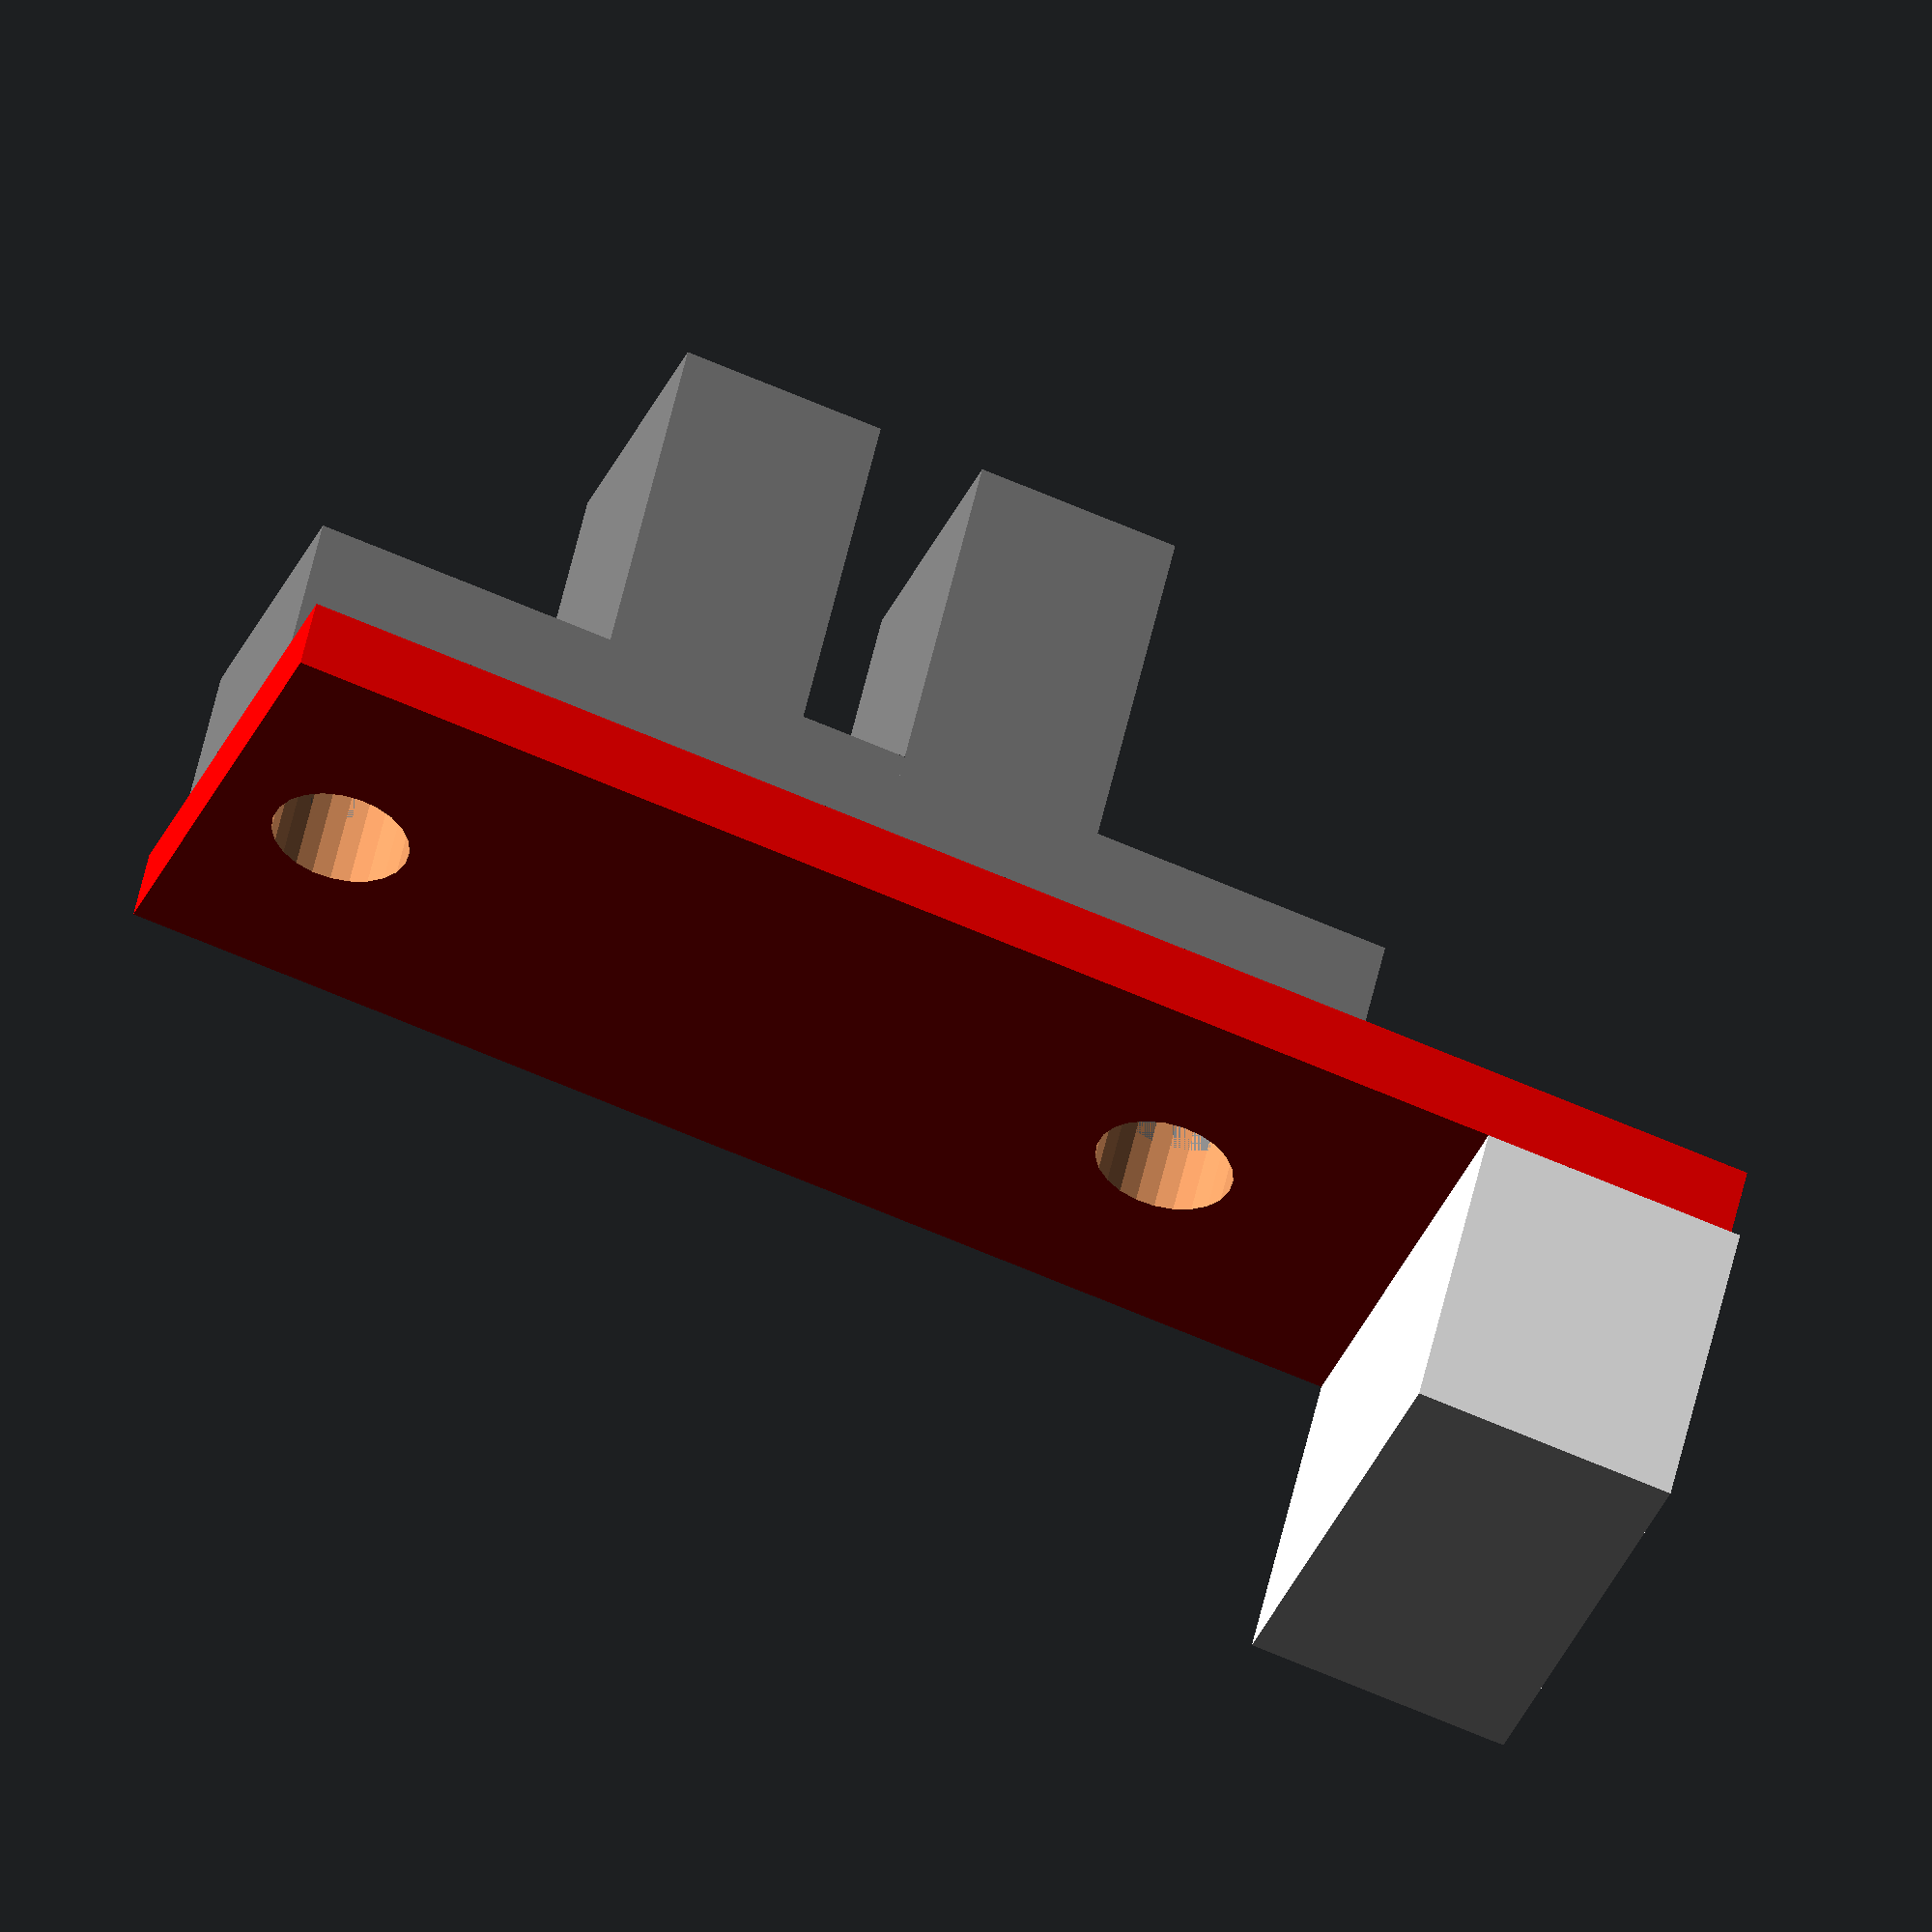
<openscad>
difference() {
  union() {
    // base
    color("red")
    // volume
    cube(size=[33.0, 1.6, 10.5], center=true);
    // switch
    color("grey")
    translate(v=[4.15, 2.55, 0.0])
    difference() {
      union() {
        // base
        // volume
        cube(size=[24.5, 3.5, 6.4], center=true);
        // left_side
        // volume
        translate(v=[-3.395, 3.9, -0.05])
        cube(size=[4.45, 11.3, 6.3], center=true);
        // right_side
        // volume
        translate(v=[3.395, 3.9, -0.05])
        cube(size=[4.45, 11.3, 6.3], center=true);
      }
      // left_hole
      translate(v=[-9.5, 0.0, 0.0])
      rotate(a=[270, 0, 180])
      cylinder(h=4.5, d=3, $fn=23, center=true);
      // right_hole
      translate(v=[9.5, 0.0, 0.0])
      rotate(a=[270, 0, 180])
      cylinder(h=4.5, d=3, $fn=23, center=true);
    }
    // led
    color("blue")
    // volume
    translate(v=[4.5, 1.15, 0.0])
    cube(size=[2.0, 0.7, 1.5], center=true);
    // connector
    color("white")
    // volume
    translate(v=[-13.8, -4.3, 0.0])
    cube(size=[5.8, 7.0, 10.5], center=true);
  }
  // left_hole
  translate(v=[-5.35, 0.0, 0.0])
  rotate(a=[270, 0, 180])
  cylinder(h=4.5, d=3, $fn=23, center=true);
  // right_hole
  translate(v=[13.65, 0.0, 0.0])
  rotate(a=[270, 0, 180])
  cylinder(h=4.5, d=3, $fn=23, center=true);
}

</openscad>
<views>
elev=32.6 azim=347.1 roll=160.3 proj=o view=solid
</views>
